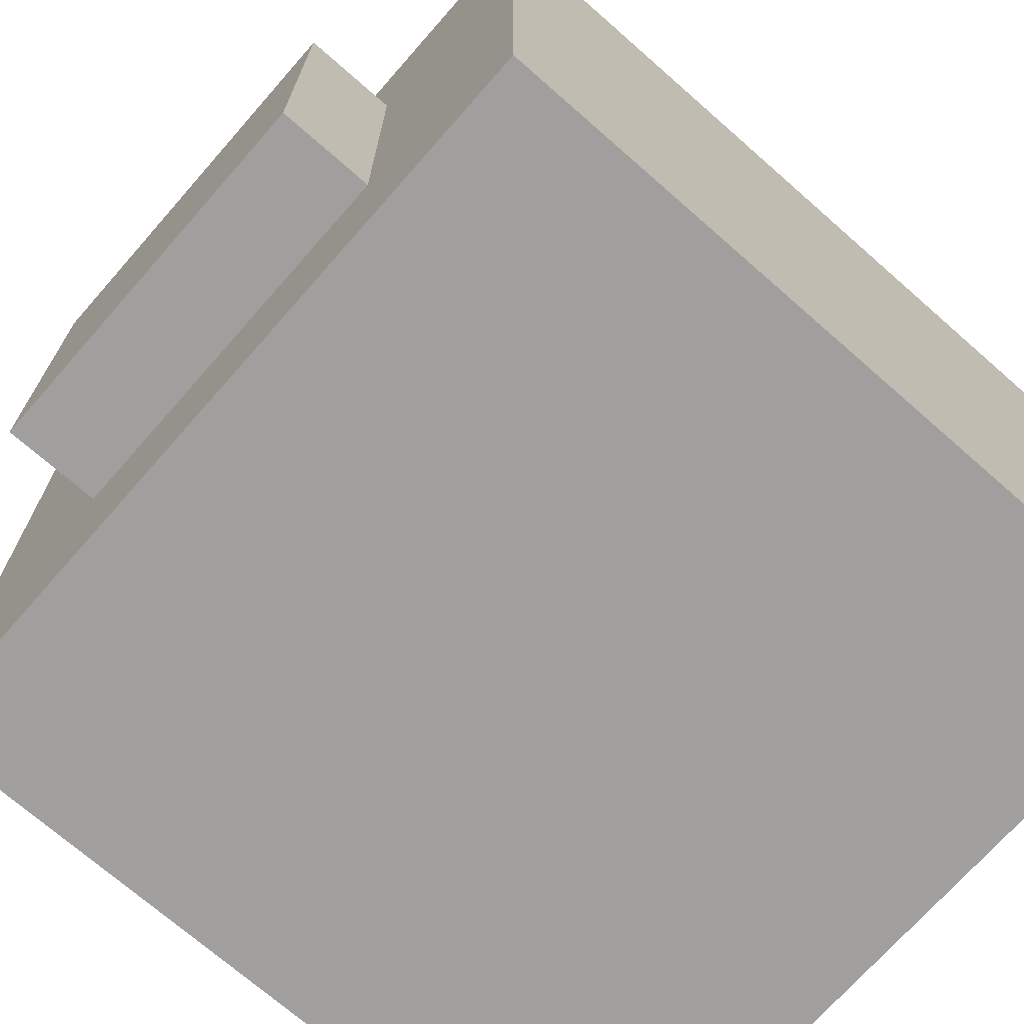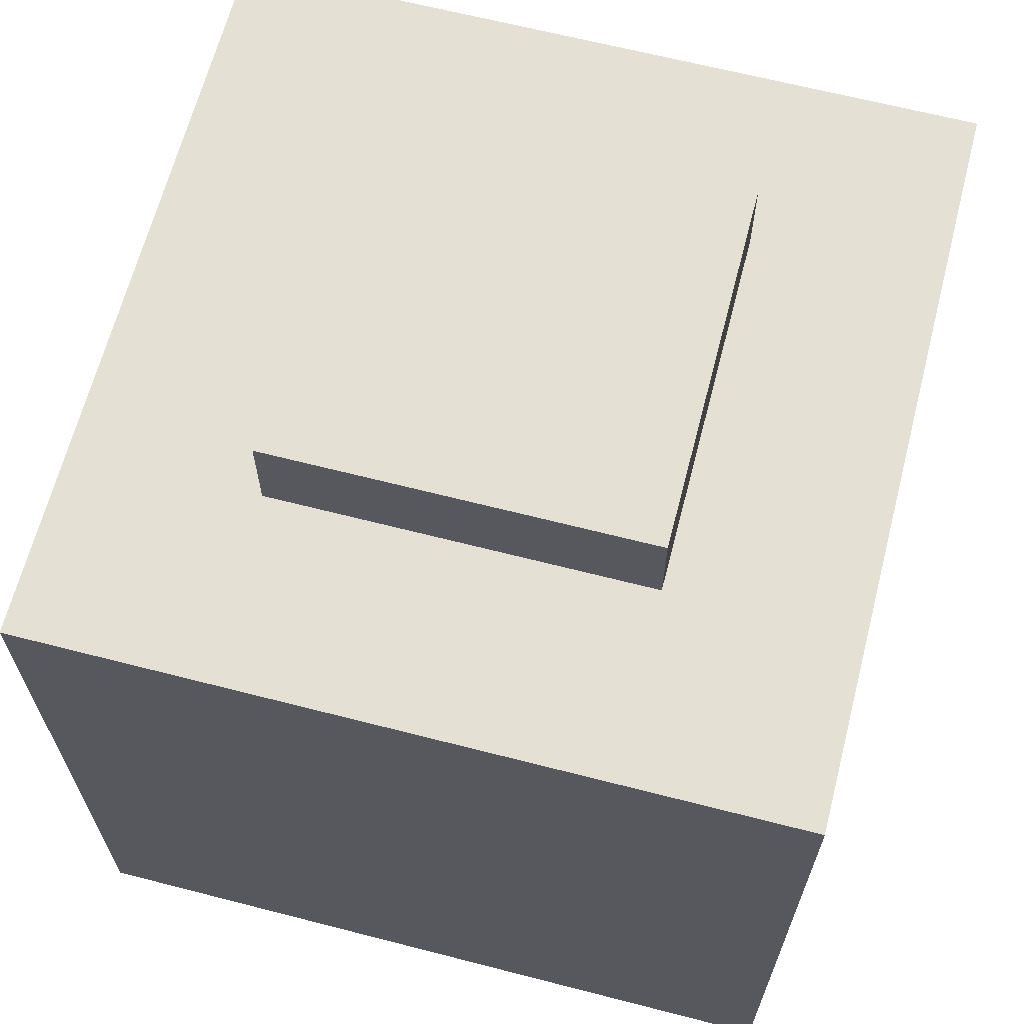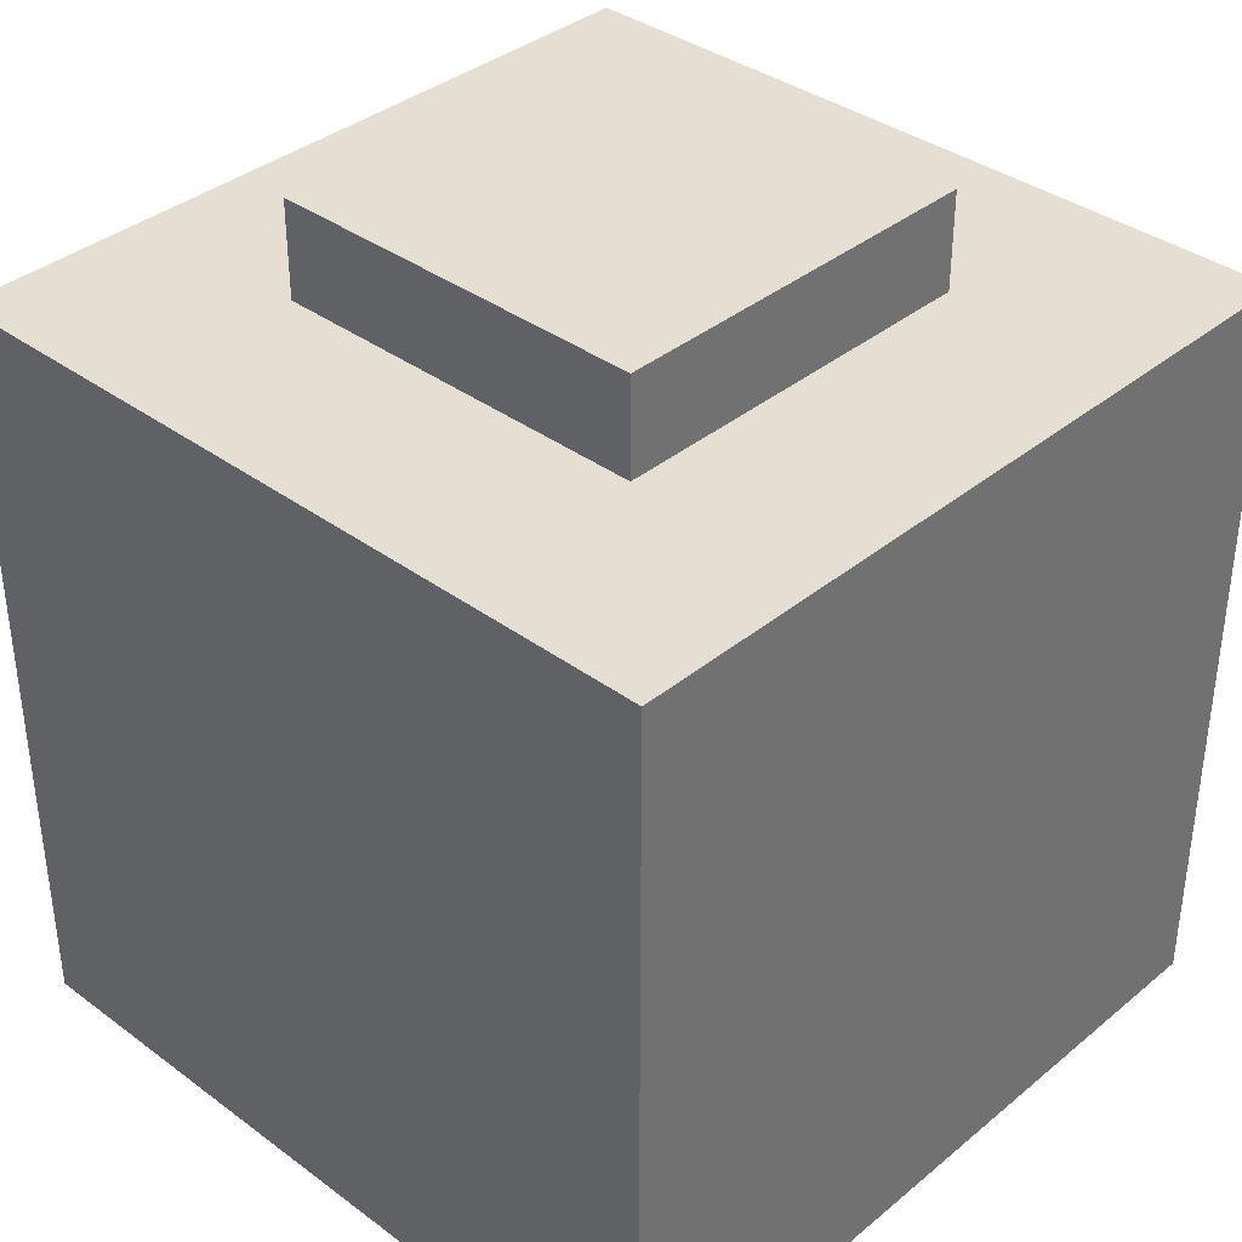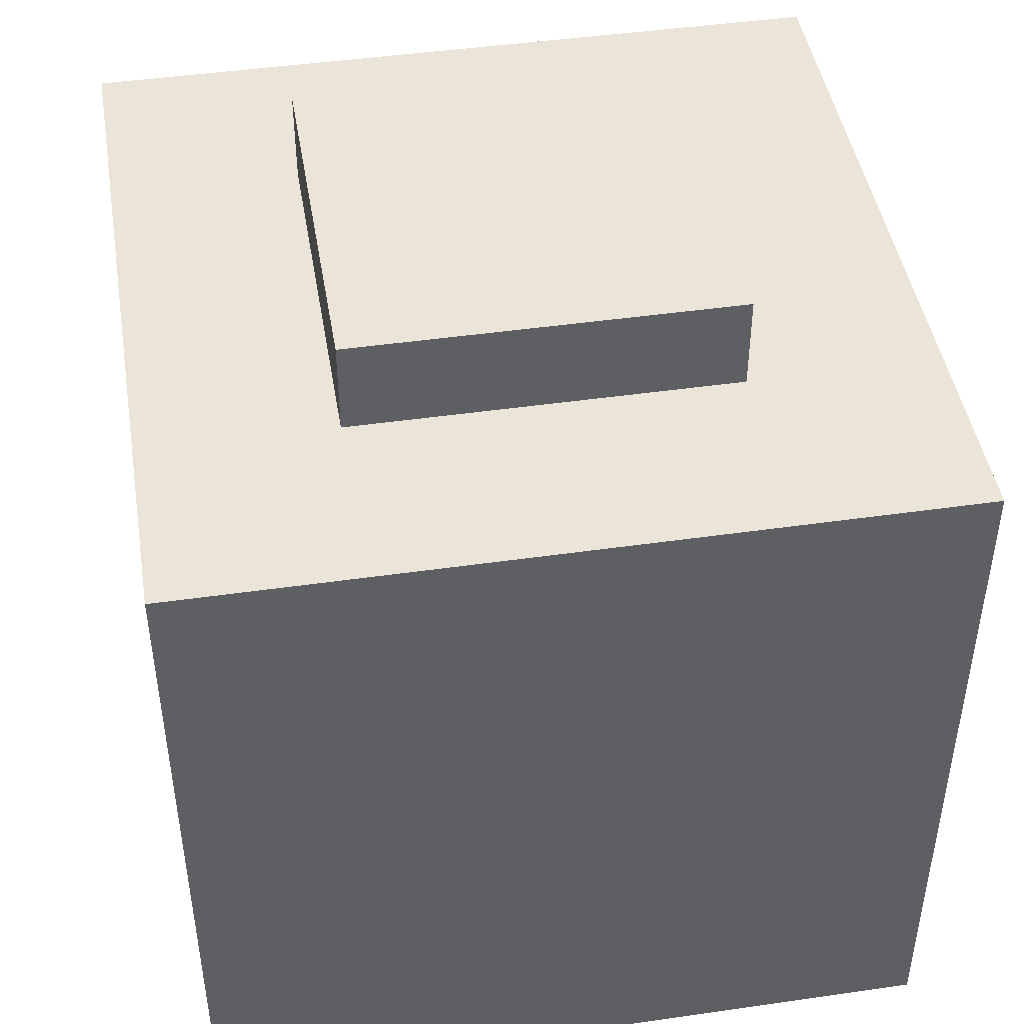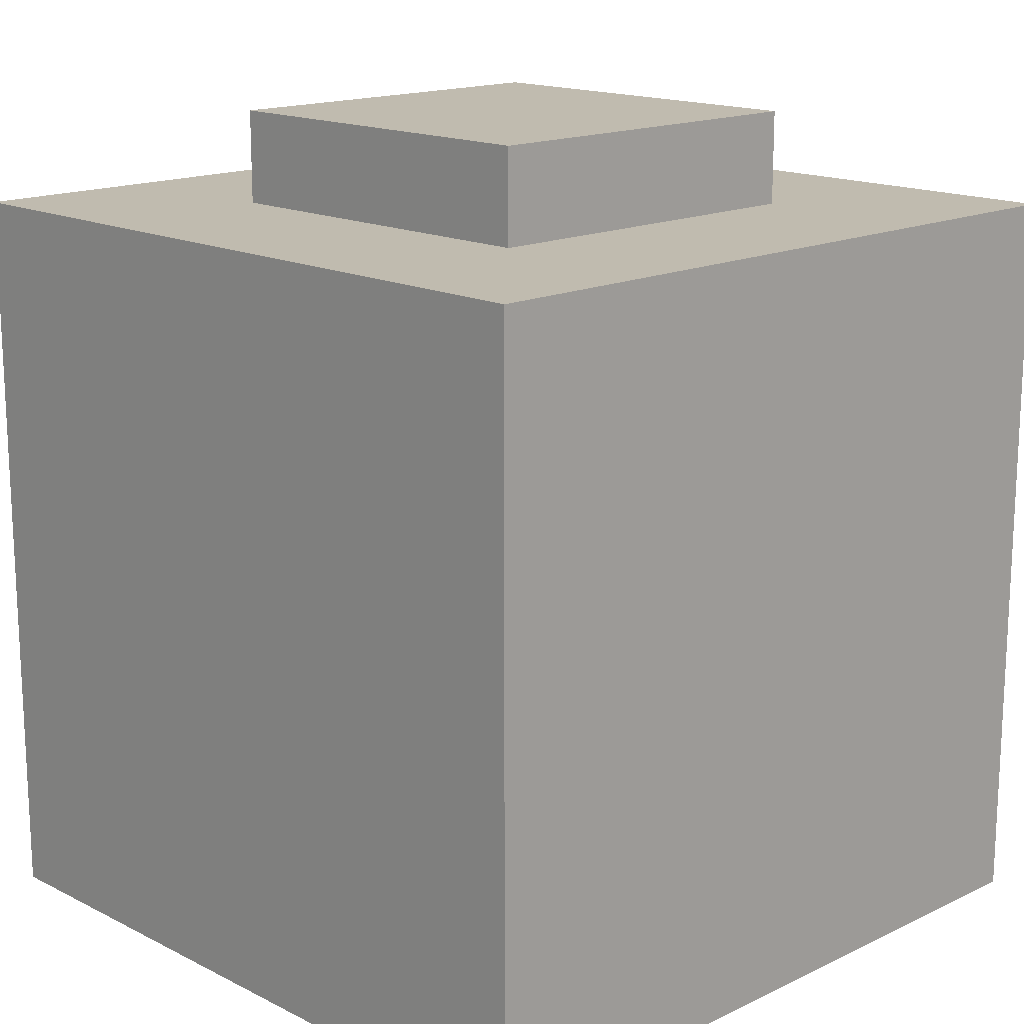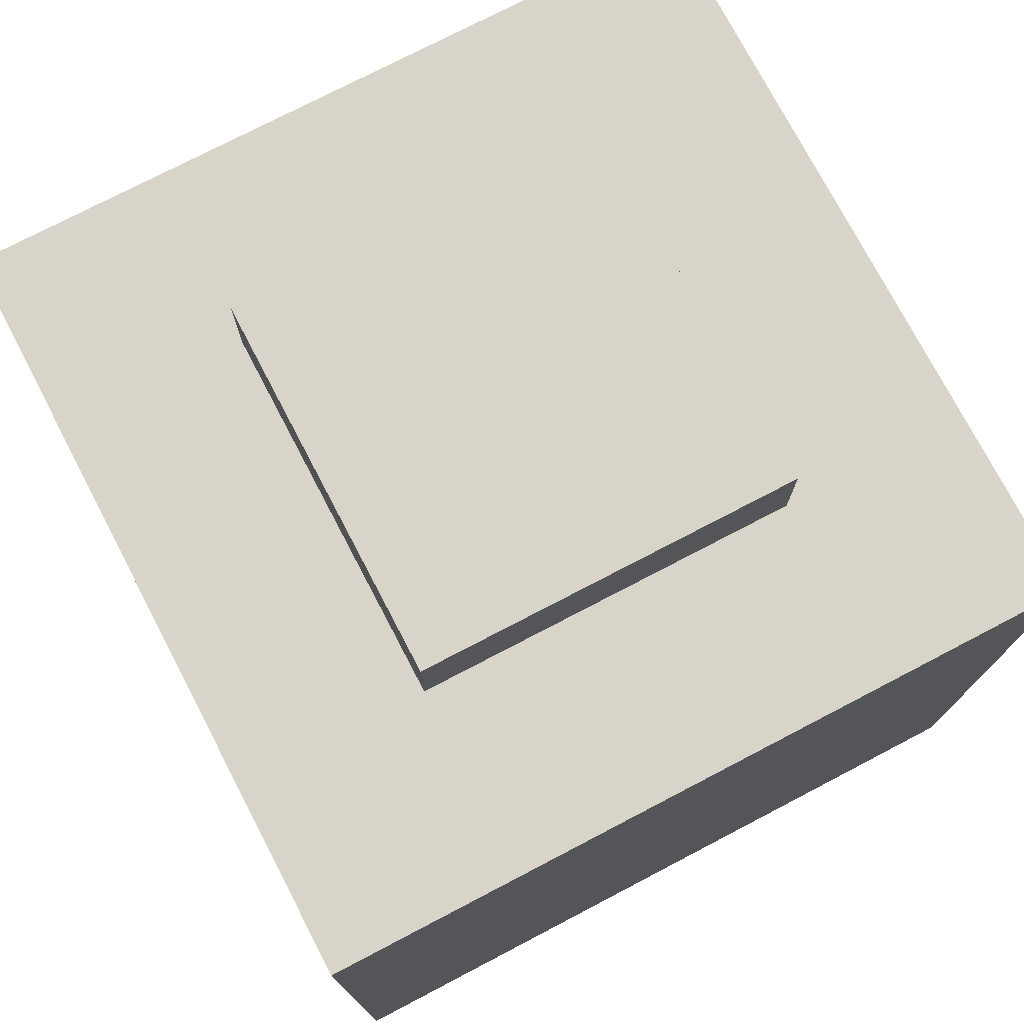
<metadata>
{"format":"obj","ext":"obj","renderer":"f3d","projection":"perspective","resolution":1024,"background":"white","views":[{"elev":-71.3,"azim":-131.3,"up":"+Z"},{"elev":65.3,"azim":14.5,"up":"+Y"},{"elev":37.0,"azim":43.5,"up":"+Y"},{"elev":45.5,"azim":80.6,"up":"+Y"},{"elev":16.0,"azim":-134.3,"up":"+Y"},{"elev":75.4,"azim":-117.6,"up":"+Y"}]}
</metadata>
<code>
o cube
v 0.5 0.5 0.5
v 0.5 0.5 -0.5
v 0.5 -0.5 0.5
v 0.5 -0.5 -0.5
v -0.5 0.5 -0.5
v -0.5 0.5 0.5
v -0.5 -0.5 -0.5
v -0.5 -0.5 0.5
f 4 7 5 2
f 3 4 2 1
f 8 3 1 6
f 7 8 6 5
f 6 1 2 5
f 7 4 3 8
o cube
v 0.25 0.625 0.25
v 0.25 0.625 -0.25
v 0.25 0.5 0.25
v 0.25 0.5 -0.25
v -0.25 0.625 -0.25
v -0.25 0.625 0.25
v -0.25 0.5 -0.25
v -0.25 0.5 0.25
f 12 15 13 10
f 11 12 10 9
f 16 11 9 14
f 15 16 14 13
f 14 9 10 13
f 15 12 11 16

</code>
